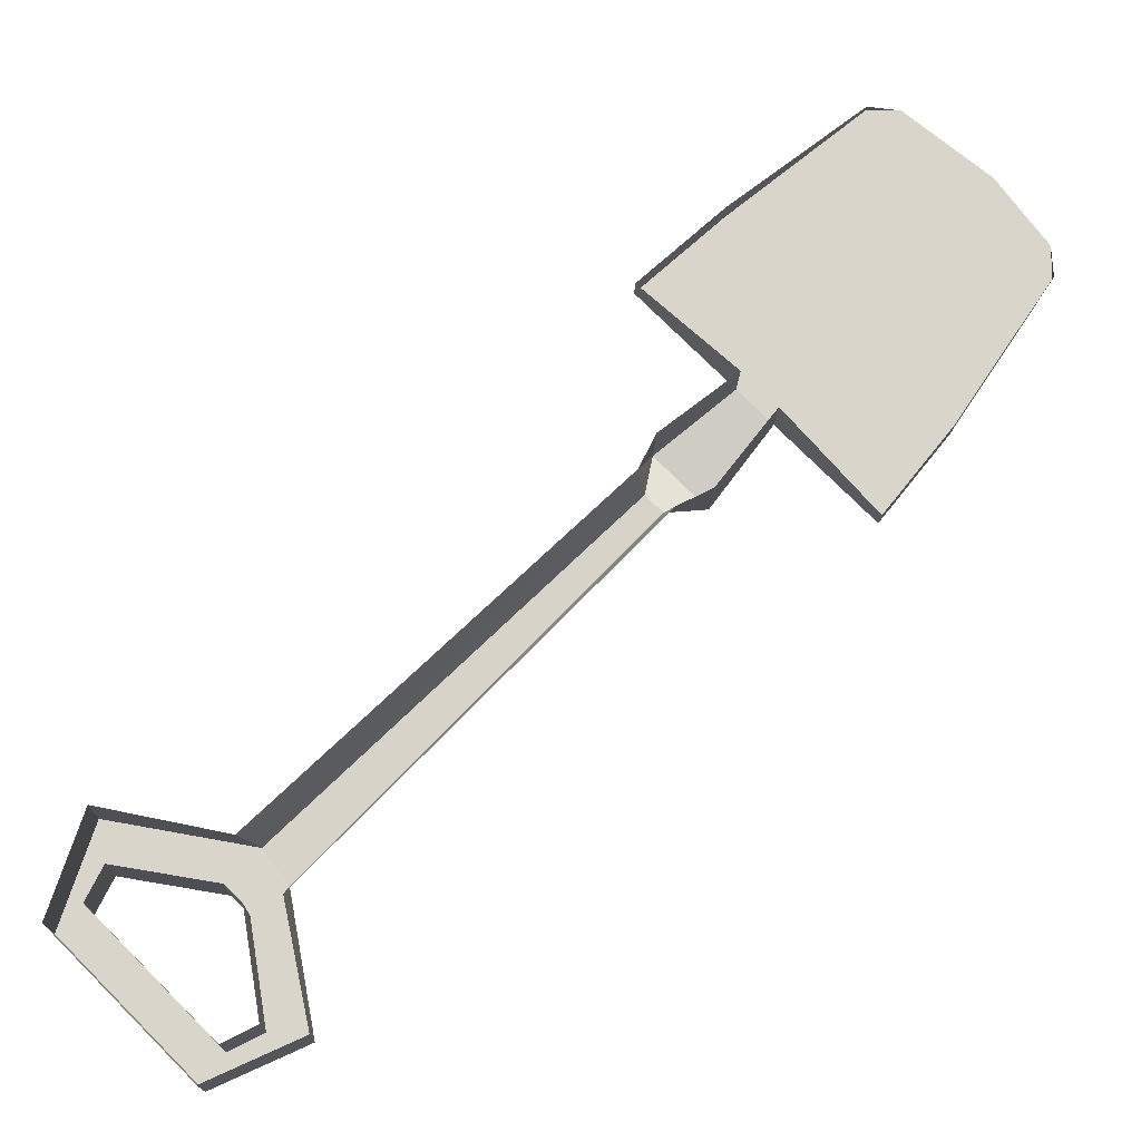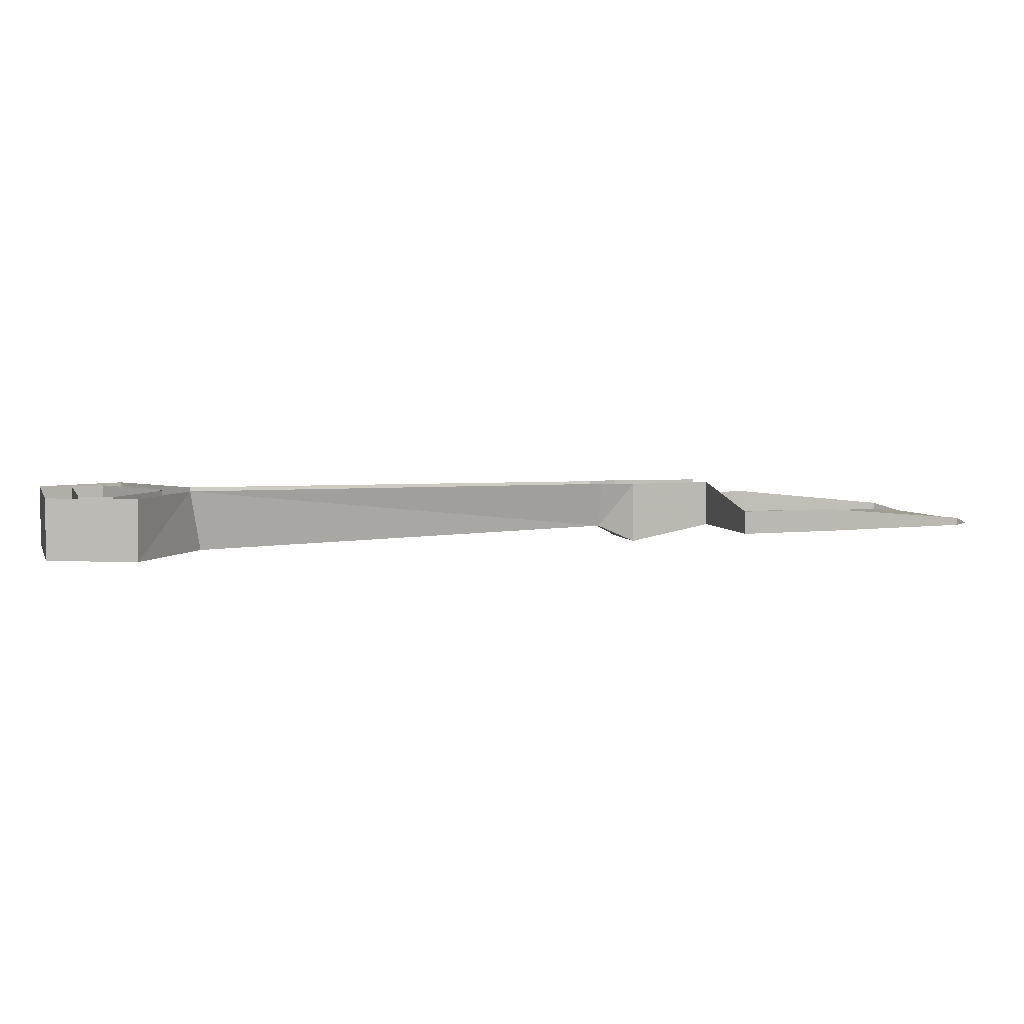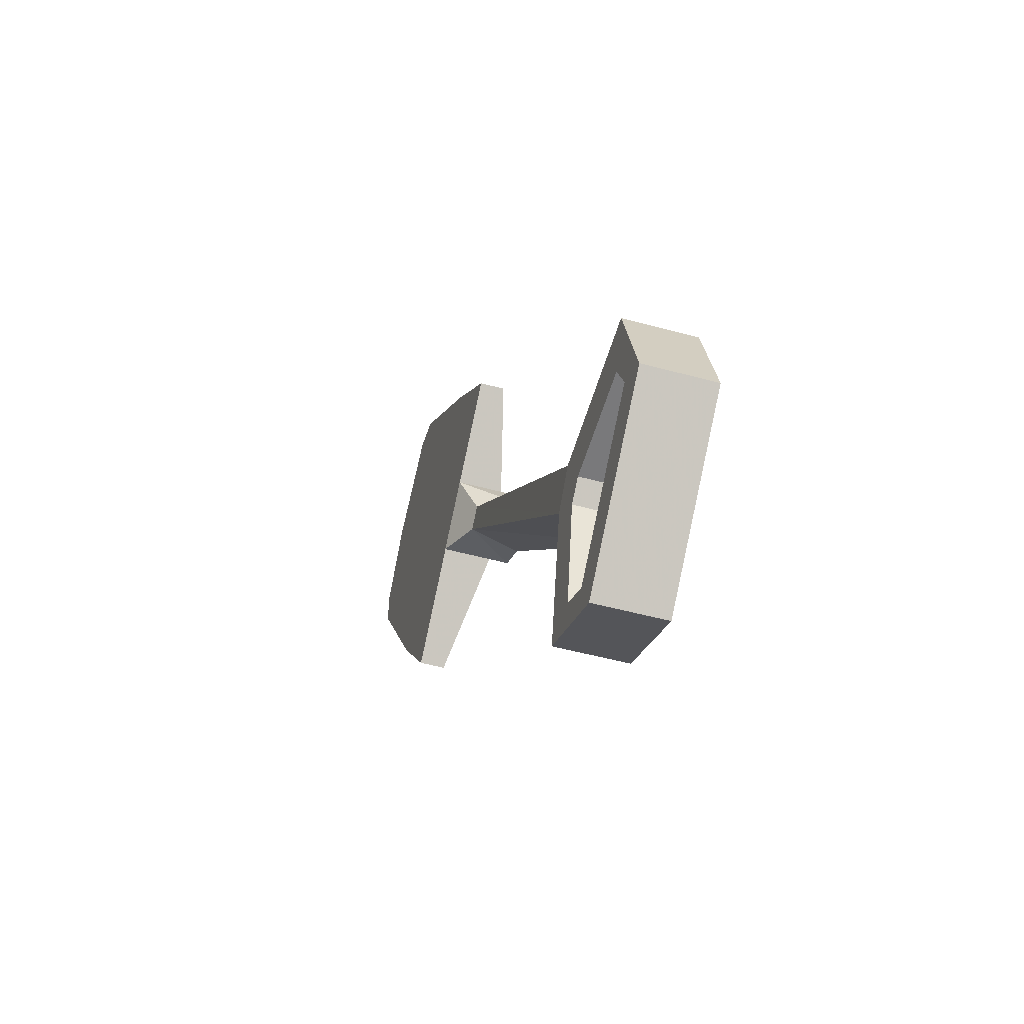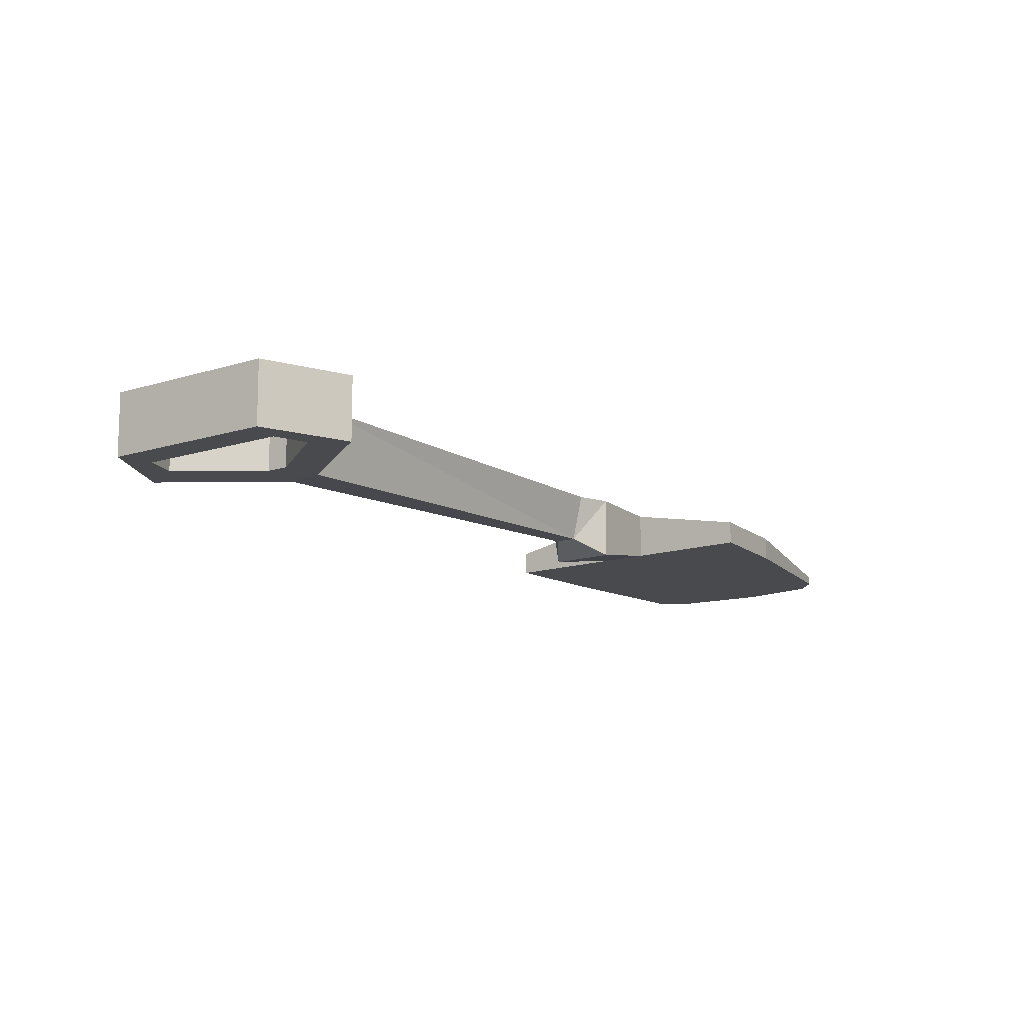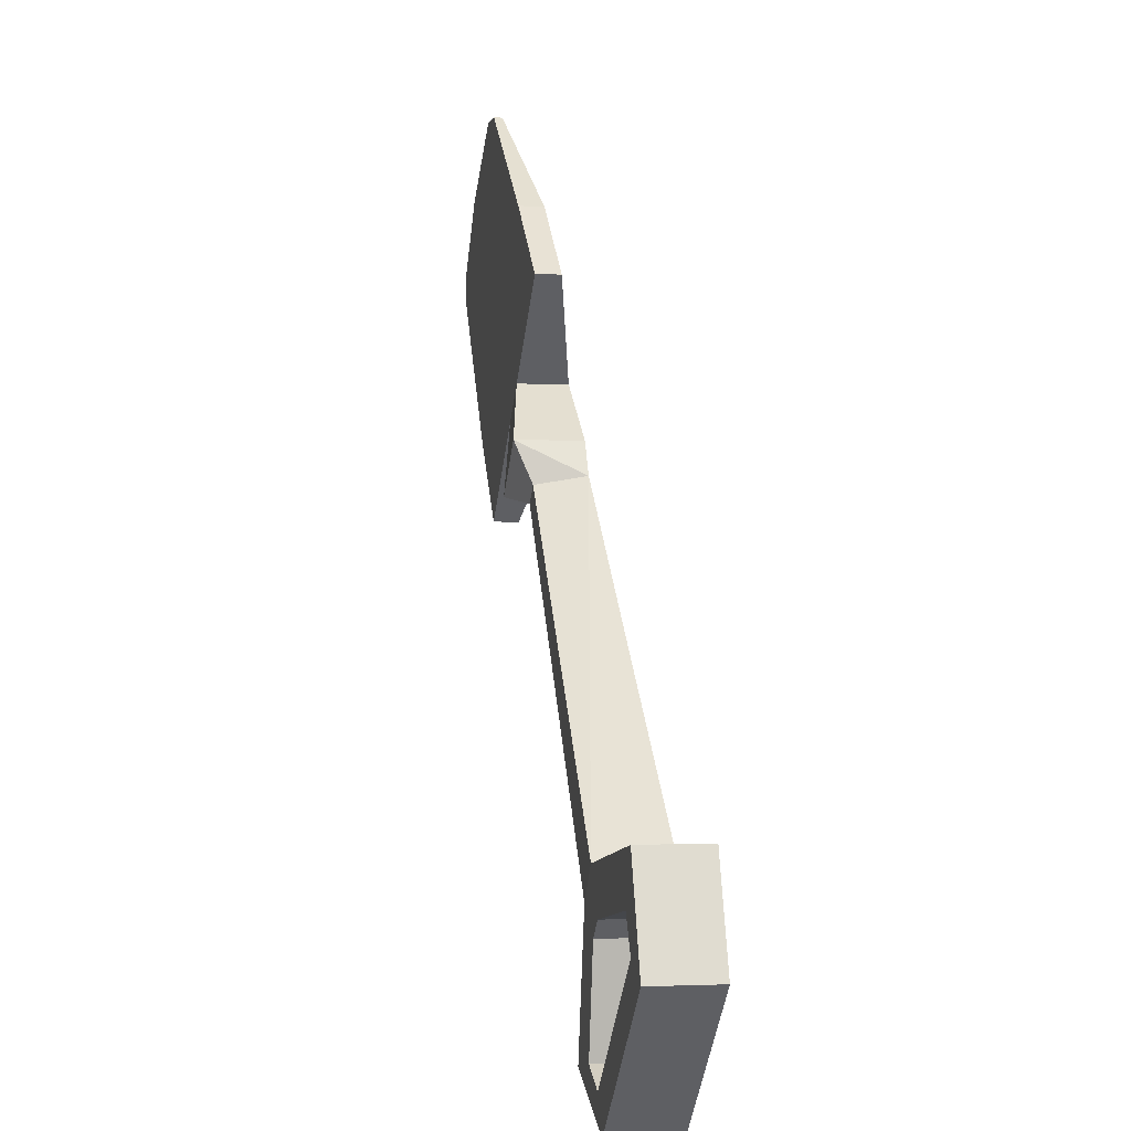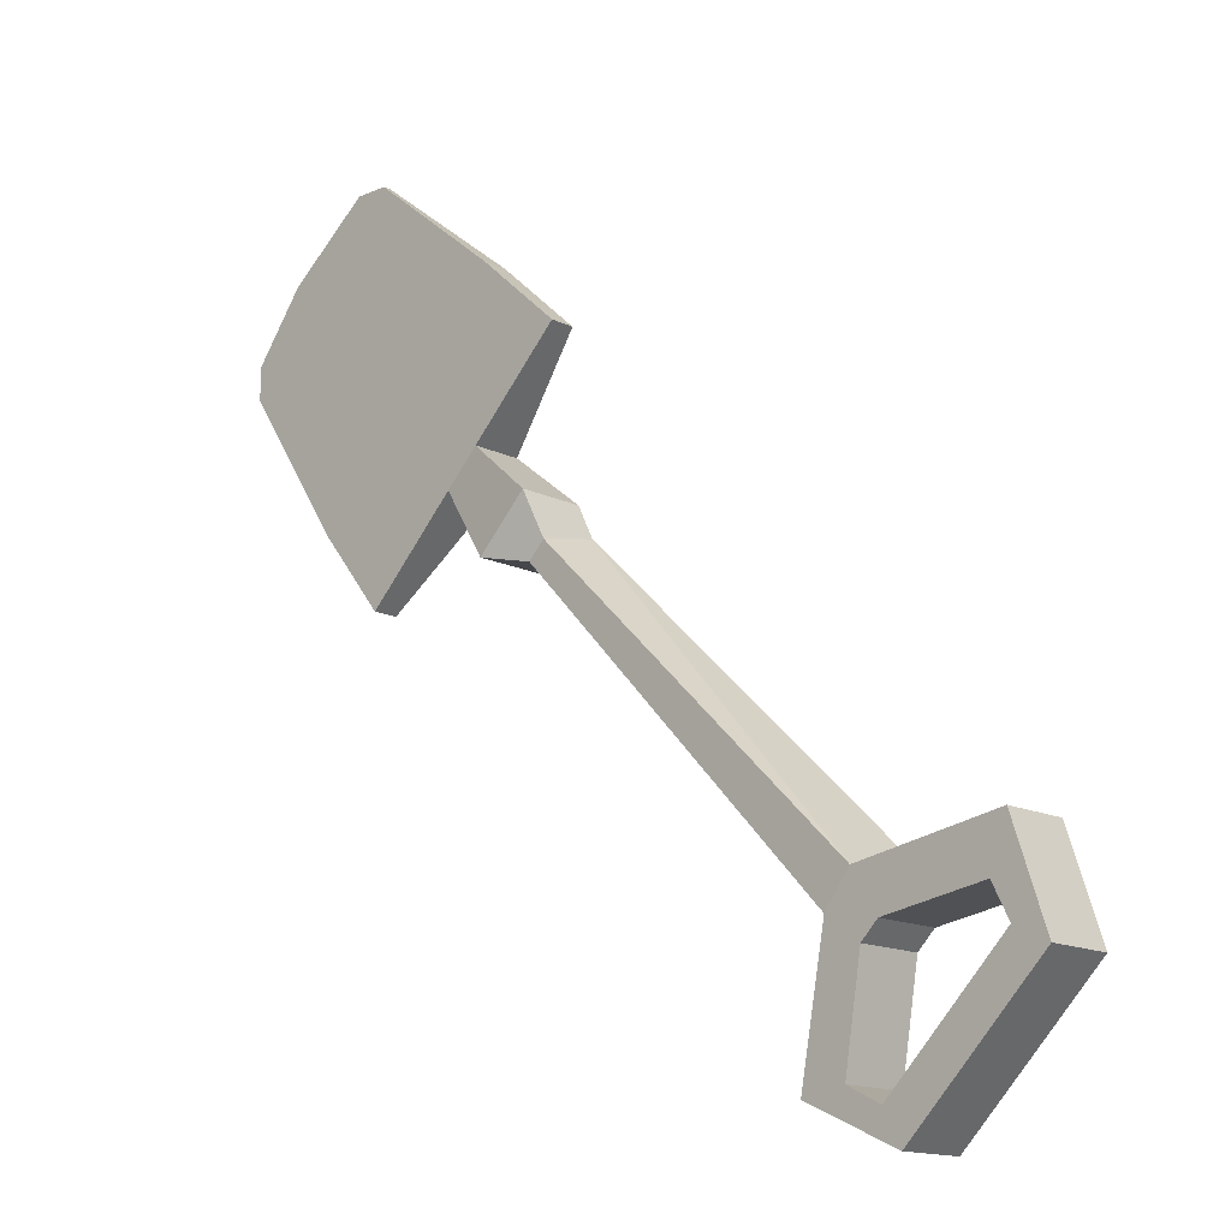
<metadata>
{"format":"obj","ext":"obj","renderer":"f3d","projection":"perspective","resolution":1024,"background":"white","views":[{"elev":-15.3,"azim":178.7,"up":"+Z"},{"elev":4.7,"azim":-149.3,"up":"+Y"},{"elev":-48.6,"azim":72.9,"up":"+Z"},{"elev":-13.3,"azim":171.6,"up":"+Y"},{"elev":-1.5,"azim":78.6,"up":"+Z"},{"elev":-14.7,"azim":43.5,"up":"+Z"}]}
</metadata>
<code>
o item/metal_spade
v -8 -3 32
v -8 -6 32
v -19 -6 21
v -19 0 21
v -10 -8 14
v -10 0 14
v -8 0 10
v -9 -6 9
v 31 -8 -29
v 33 0 -29
v 48 0 -26
v 48 -8 -26
v 52 0 -38
v 52 -8 -38
v 36 0 -54
v 36 -8 -54
v 25 0 -49
v 25 -8 -49
v 28 0 -35
v 28 -8 -33
v -11 -6 7
v -12 0 6
v -16 0 8
v -16 -8 8
v -23 -6 17
v -23 0 17
v -34 -6 6
v -34 -3 6
v -42 -6 16
v -42 -3 16
v -54 -6 34
v -54 -5 34
v -54 -6 38
v -44 -6 44
v -48 -6 46
v -34 -6 54
v -38 -6 54
v -34 -5 54
v -18 -3 41
v -18 -6 41
v -38 -6 36
v 32 -8 -36
v 34 -8 -34
v 46 -8 -32
v 48 -8 -36
v 34 -8 -50
v 30 -8 -48
v 30 0 -48
v 32 0 -36
v 34 0 -34
v 46 0 -32
v 48 0 -36
v 34 0 -50
f 1 2 3
f 1 3 4
f 4 3 5
f 4 5 6
f 6 5 7
f 7 5 8
f 7 8 9
f 7 9 10
f 10 9 11
f 11 9 12
f 11 12 13
f 13 12 14
f 13 14 15
f 15 14 16
f 15 16 17
f 17 16 18
f 17 18 19
f 19 18 20
f 19 20 21
f 19 21 22
f 22 21 23
f 23 21 24
f 23 24 25
f 23 25 26
f 26 25 27
f 26 27 28
f 28 27 29
f 28 29 30
f 30 29 31
f 30 31 32
f 32 31 33
f 33 31 34
f 33 34 35
f 35 34 36
f 35 36 37
f 37 36 38
f 38 36 39
f 39 36 40
f 39 40 2
f 39 2 1
f 41 40 36
f 41 36 34
f 41 34 31
f 41 31 29
f 41 29 27
f 41 27 25
f 41 25 3
f 41 3 40
f 40 3 2
f 21 8 5
f 21 5 24
f 24 5 3
f 24 3 25
f 8 21 20
f 8 20 9
f 9 20 42
f 9 42 43
f 9 43 44
f 9 44 12
f 12 44 14
f 14 44 45
f 14 45 46
f 14 46 16
f 16 46 18
f 18 46 47
f 18 47 20
f 20 47 42
f 42 47 48
f 42 48 49
f 42 49 43
f 43 49 50
f 43 50 44
f 44 50 51
f 44 51 45
f 45 51 52
f 45 52 46
f 46 52 53
f 46 53 47
f 47 53 48

</code>
